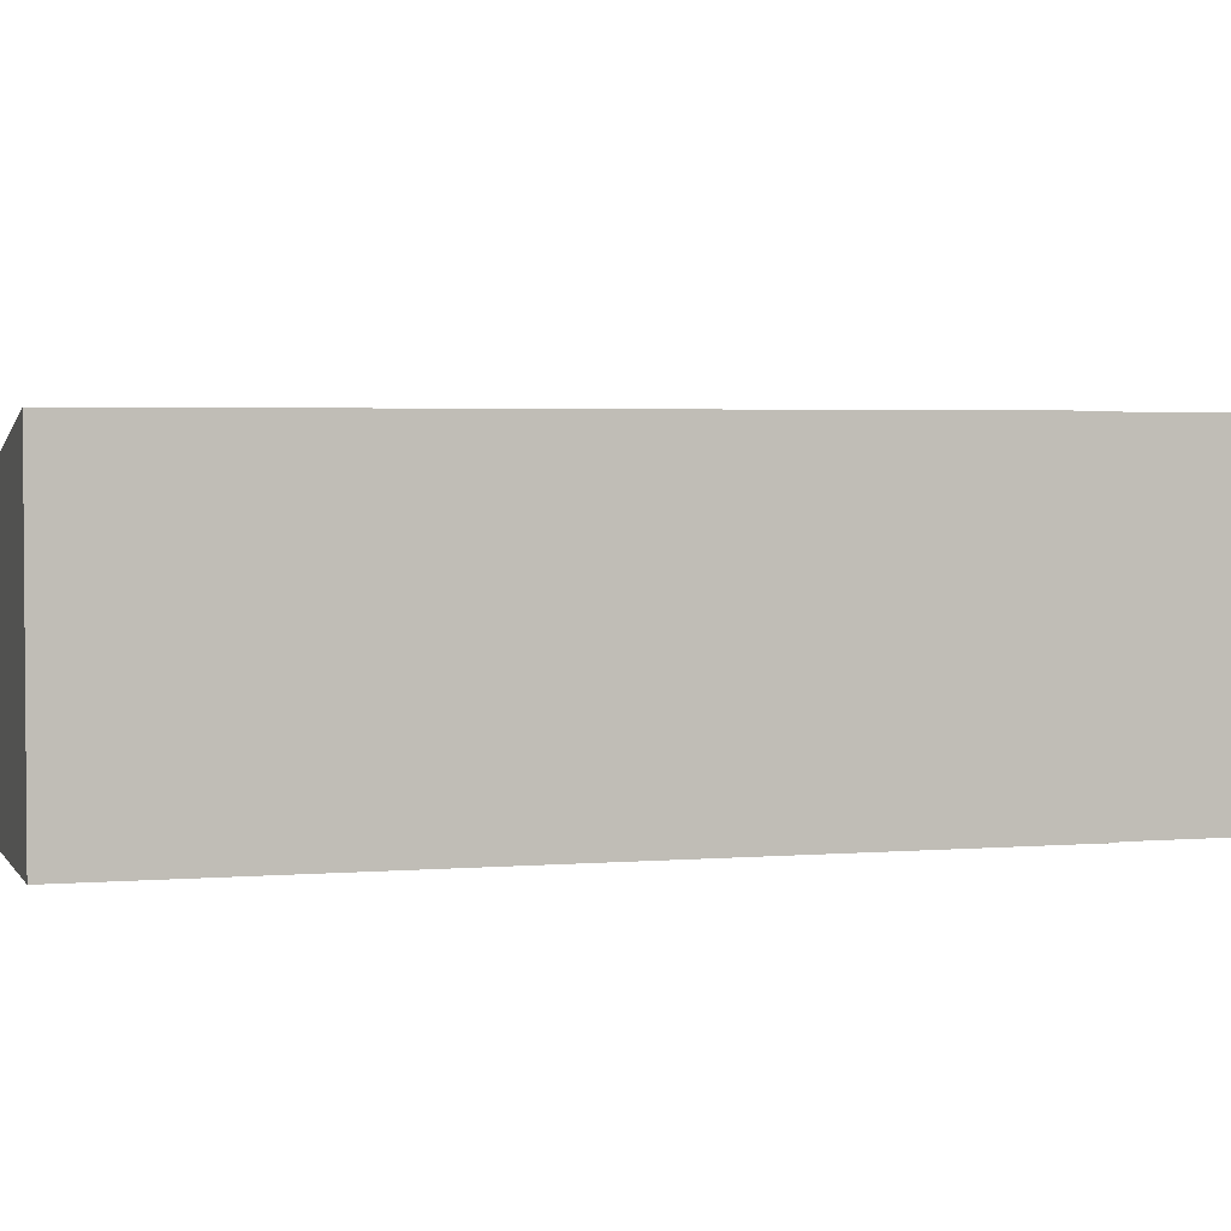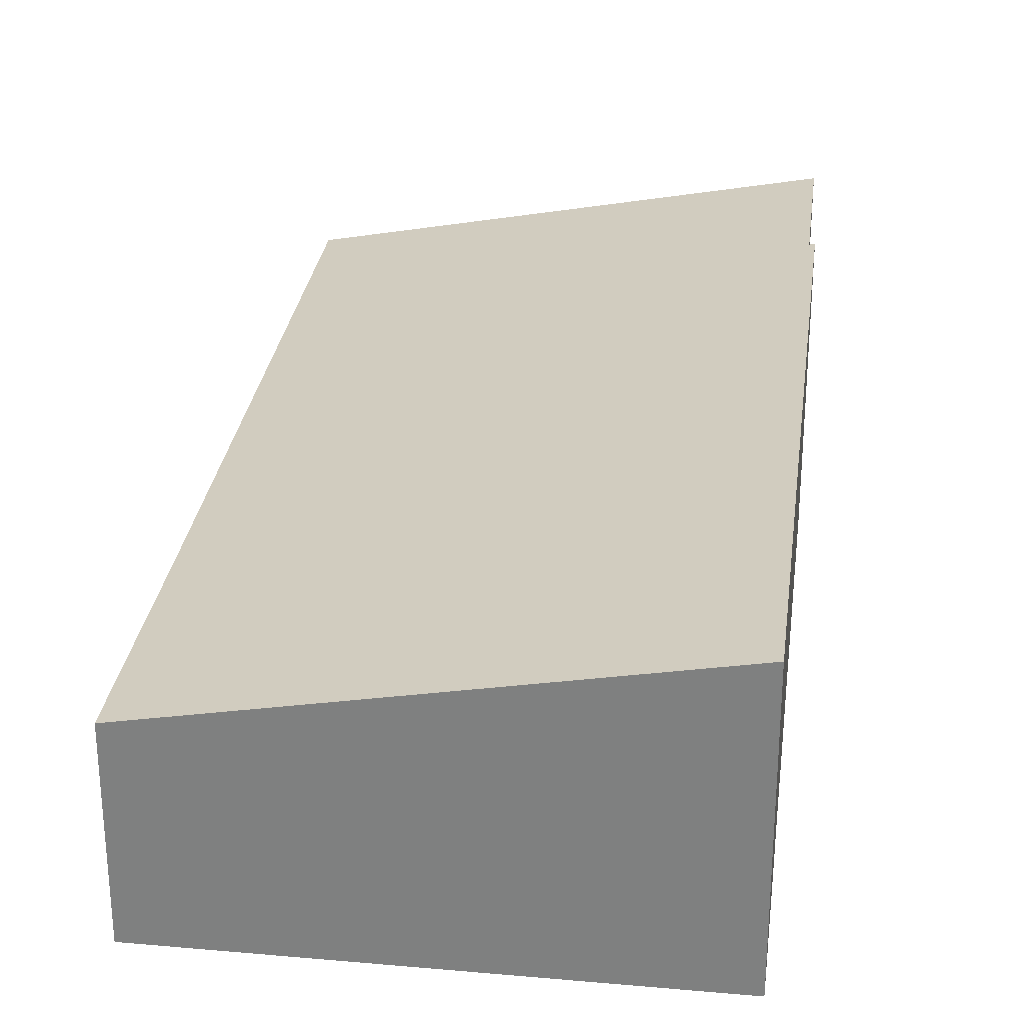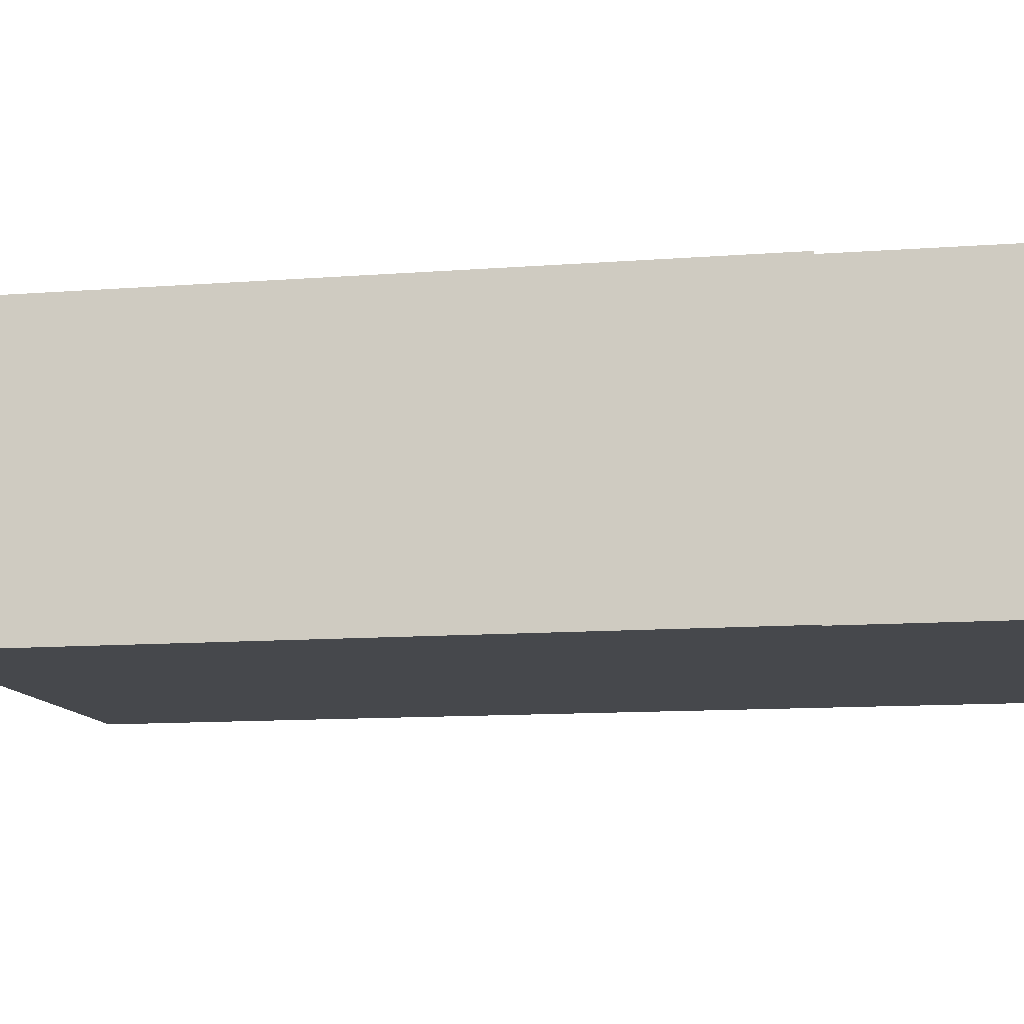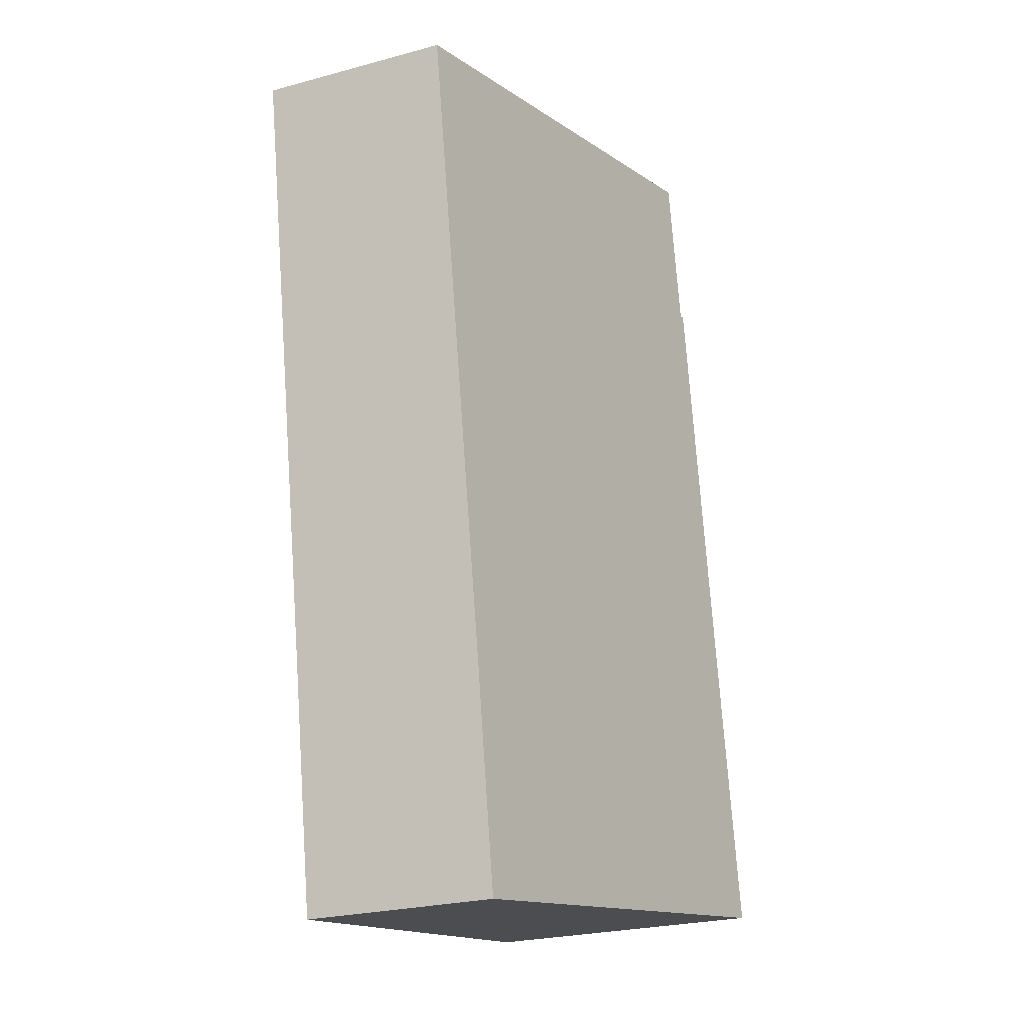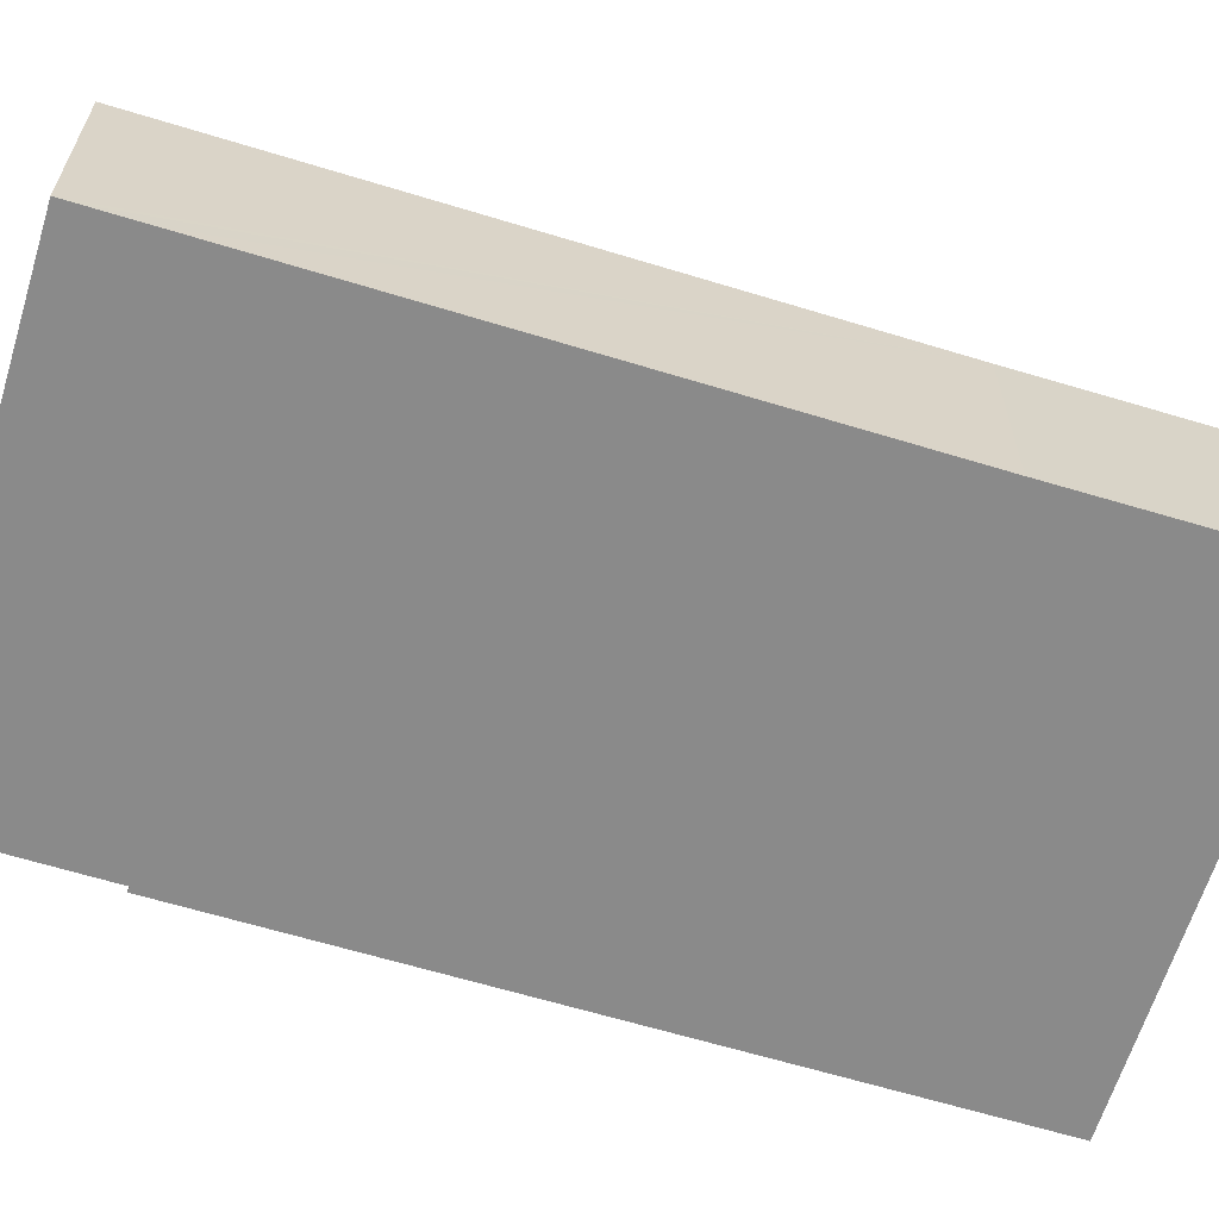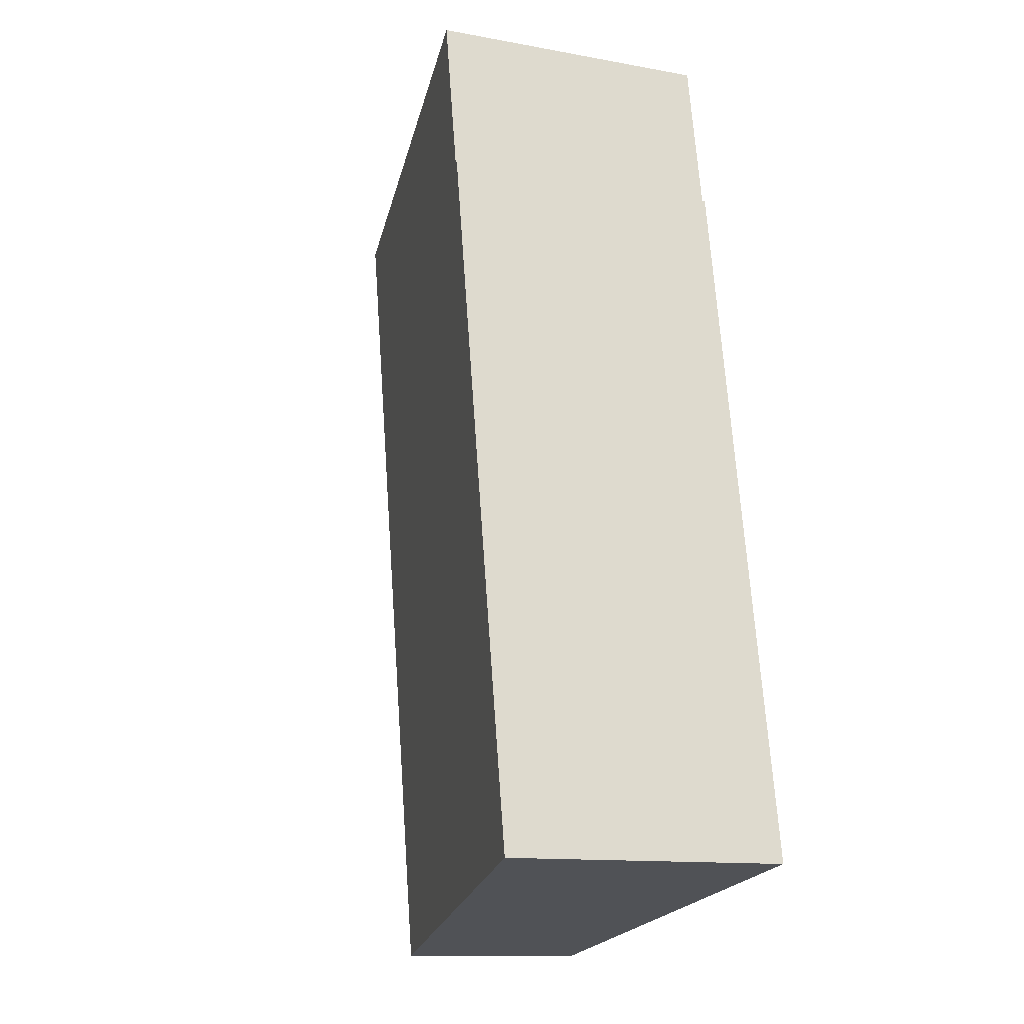
<metadata>
{"format":"obj","ext":"obj","renderer":"f3d","projection":"perspective","resolution":1024,"background":"white","views":[{"elev":3.0,"azim":-96.5,"up":"+Y"},{"elev":28.9,"azim":-162.6,"up":"+Y"},{"elev":-11.5,"azim":-69.4,"up":"+Y"},{"elev":-25.2,"azim":113.5,"up":"+Z"},{"elev":-63.5,"azim":82.9,"up":"+Y"},{"elev":-12.4,"azim":-113.4,"up":"+Z"}]}
</metadata>
<code>
v  0 6.217 3.807e-16
v  11.19 4.233 3.104
v  10.35 4.227 -1.798
v  13.4 4.233 15.56
v  0.87 6.218 4.898
v  2.822 6.199 15.31
v  2.716 6.22 15.34
v  13.59 4.234 16.65
v  13.65 4.234 16.99
v  3.374 6.197 18.36
v  3.451 6.197 18.79
v  3.187 6.198 17.33
v  13.65 -1.041e-15 16.99
v  13.59 -1.019e-15 16.65
v  13.4 -9.529e-16 15.56
v  11.19 -1.901e-16 3.104
v  10.35 1.101e-16 -1.798
v  0 0 0
v  0.87 -2.999e-16 4.898
v  2.716 -9.392e-16 15.34
v  2.822 -9.373e-16 15.31
v  3.374 -1.124e-15 18.36
v  3.451 -1.151e-15 18.79
v  3.187 -1.061e-15 17.33
g defaultobject
f 1 2 3
f 2 1 4
f 4 1 5
f 4 5 6
f 6 5 7
f 4 6 8
f 8 6 9
f 9 10 11
f 10 9 12
f 12 9 6
f 13 8 9
f 8 13 4
f 4 13 2
f 2 13 14
f 2 14 15
f 2 15 16
f 2 16 3
f 3 16 17
f 3 18 1
f 18 3 17
f 18 5 1
f 5 18 7
f 7 18 19
f 7 19 20
f 21 12 6
f 12 21 10
f 10 21 11
f 11 21 22
f 11 22 23
f 22 21 24
f 20 6 7
f 6 20 21
f 23 9 11
f 9 23 13
f 13 24 21
f 24 13 22
f 22 13 23
f 16 18 17
f 18 16 15
f 18 15 19
f 19 15 21
f 19 21 20
f 21 15 14
f 21 14 13

</code>
